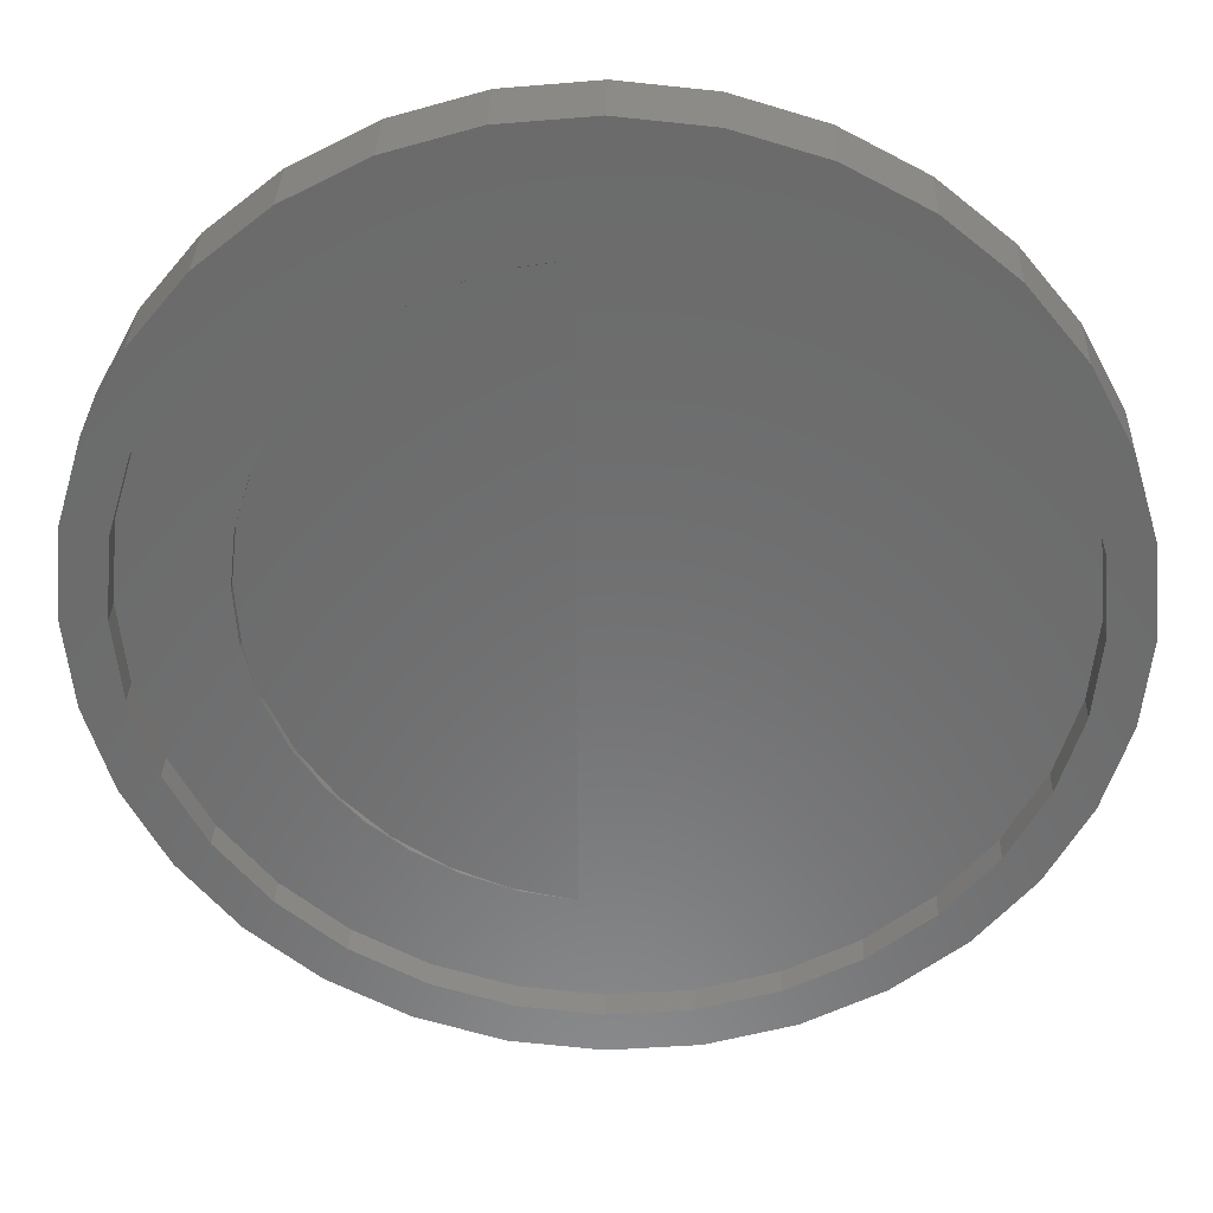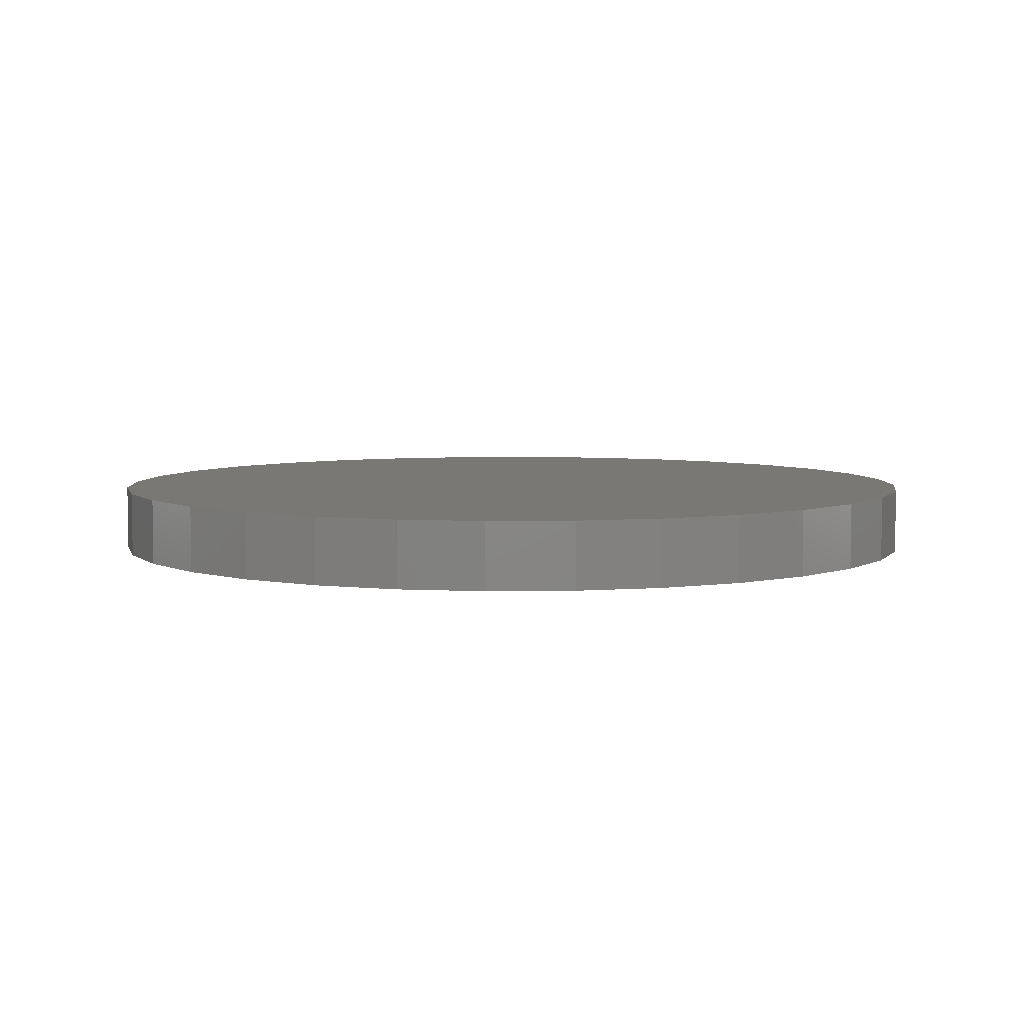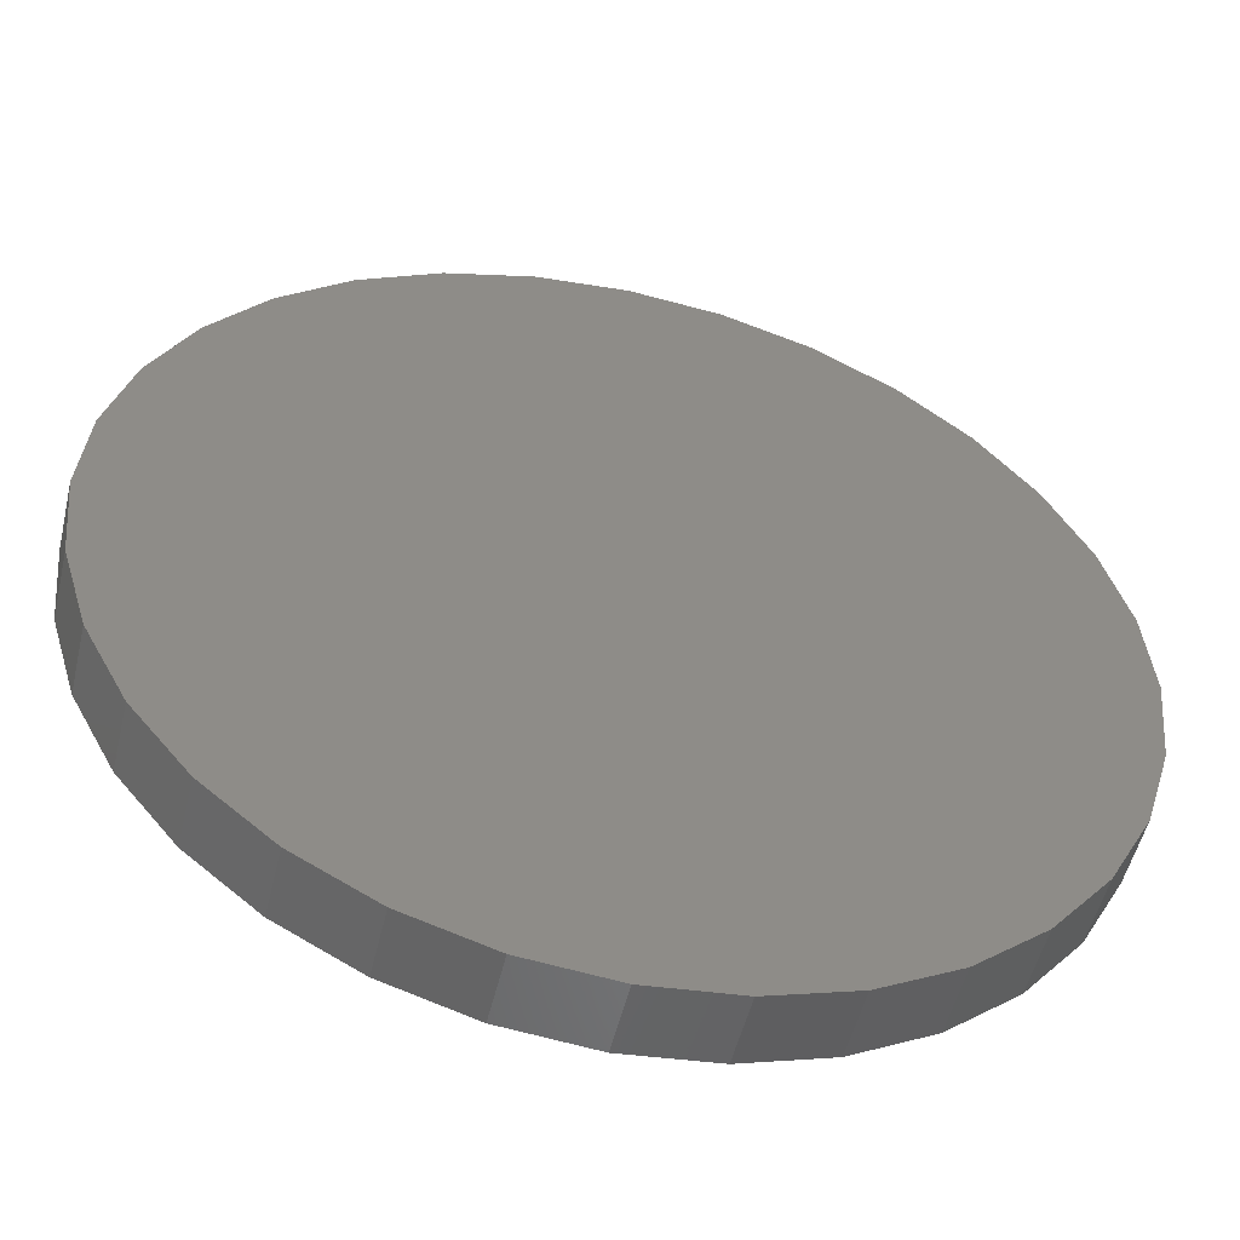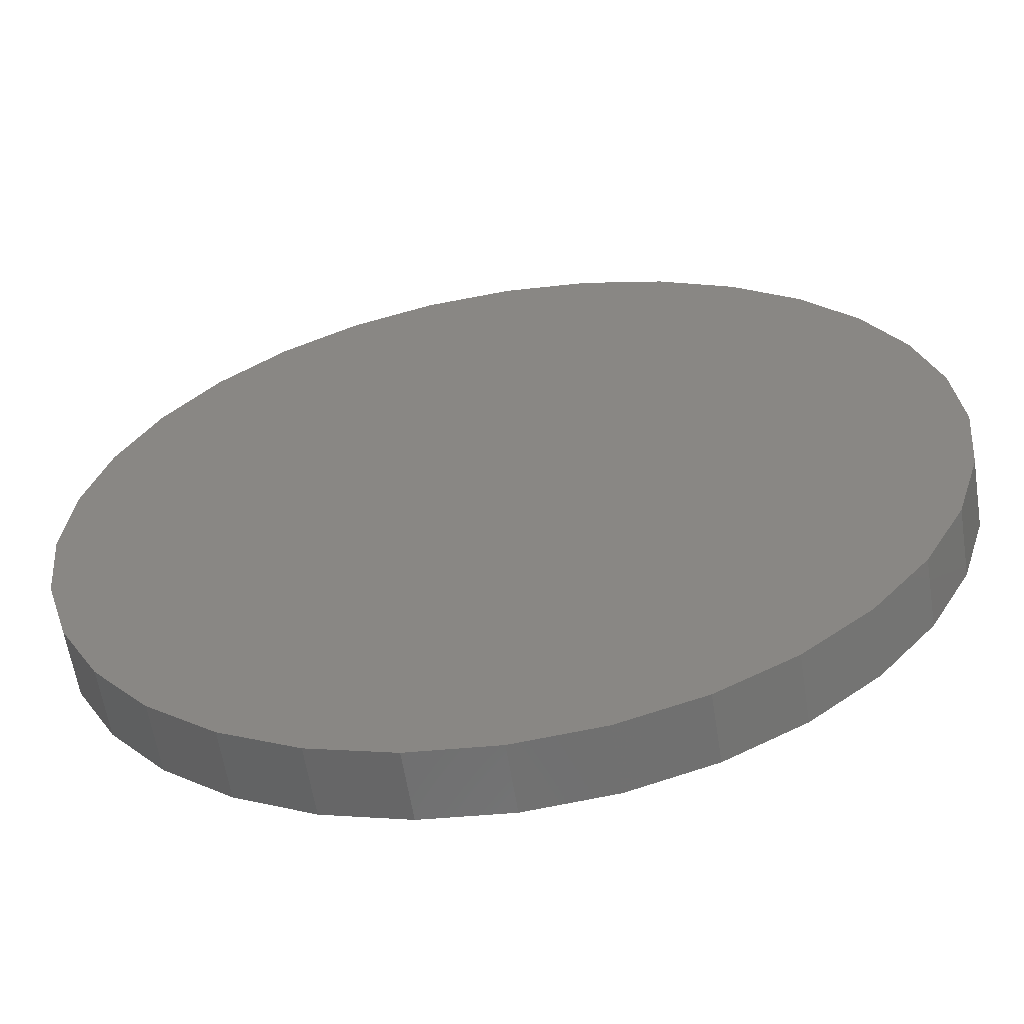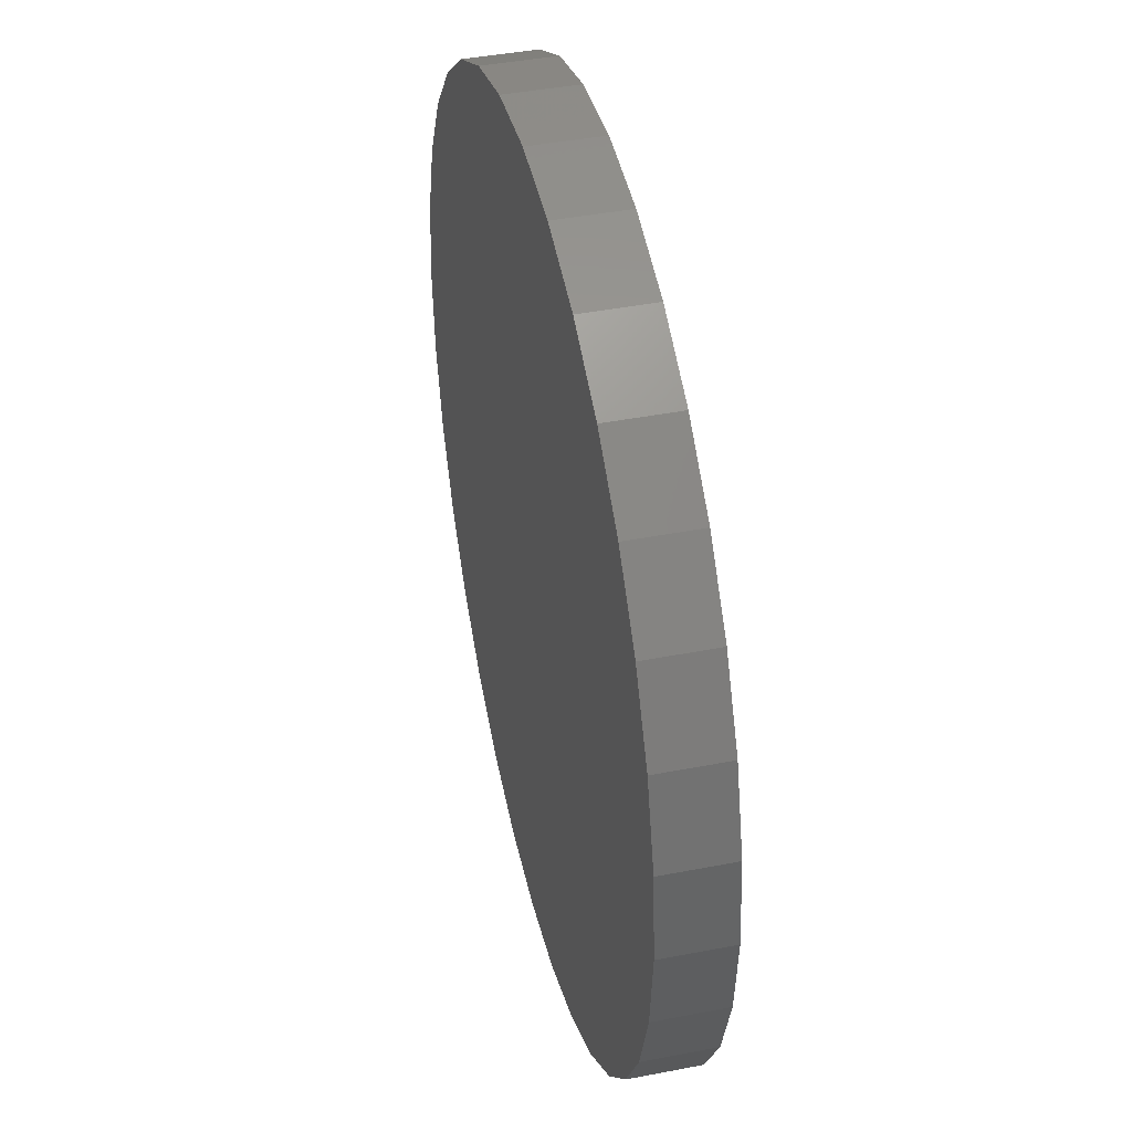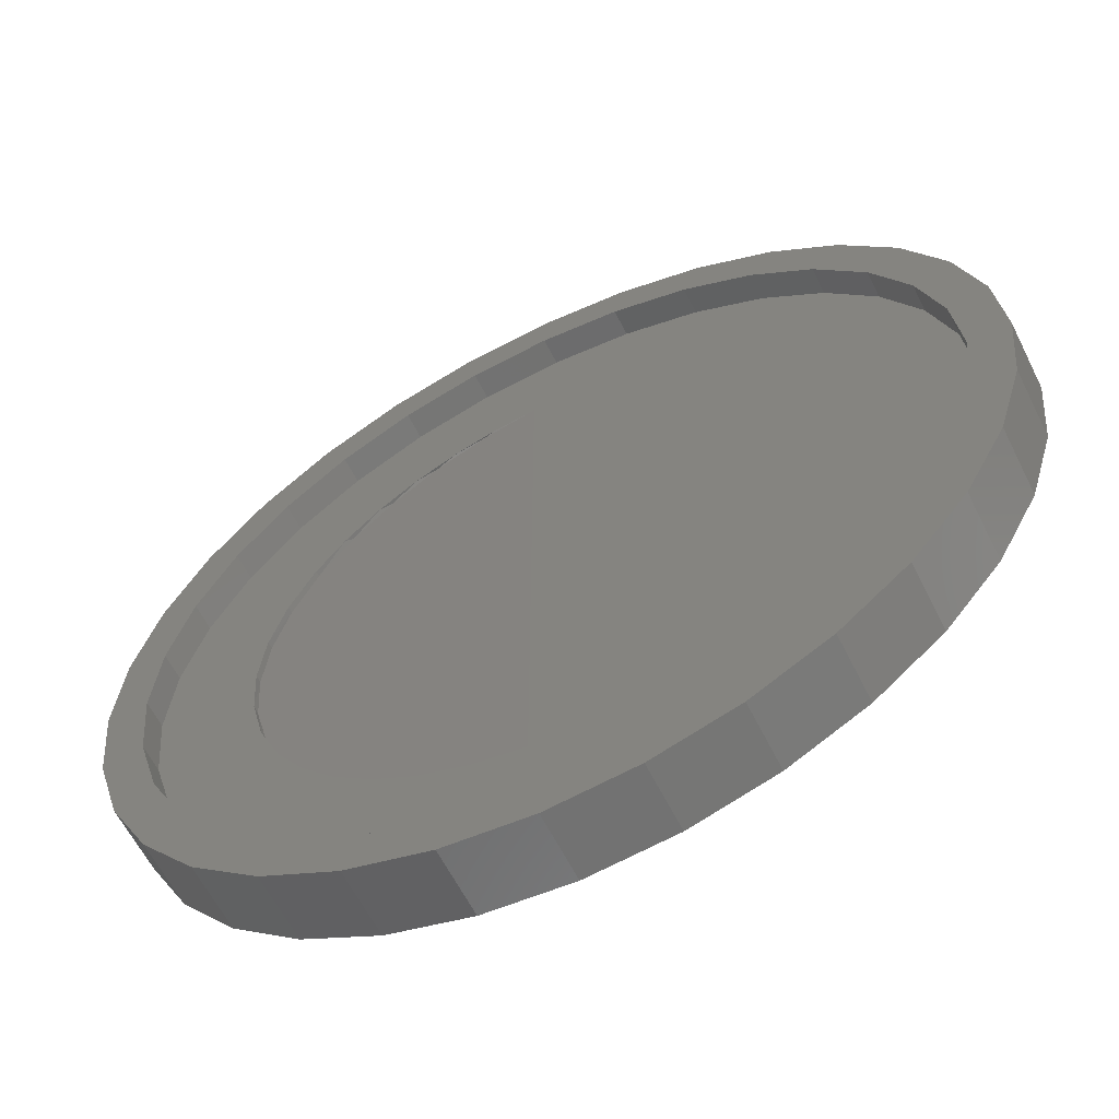
<metadata>
{"format":"stl","ext":"stl","renderer":"f3d","projection":"perspective","resolution":1024,"background":"white","views":[{"elev":32.3,"azim":-178.2,"up":"+Y"},{"elev":5.5,"azim":-109.2,"up":"+Z"},{"elev":-52.1,"azim":-13.4,"up":"+Y"},{"elev":-60.7,"azim":9.0,"up":"+Y"},{"elev":42.8,"azim":77.0,"up":"+Y"},{"elev":-61.2,"azim":-153.5,"up":"+Y"}]}
</metadata>
<code>
# stl→obj: 162 verts, 320 faces
v 0.1485 -0.4961 0.04929
v 0.1404 -0.4983 0.04688
v 0.05017 -0.514 0.04688
v 0.2266 -0.4674 0.04688
v 0.2418 -0.4601 0.05158
v 0.2991 -0.4269 0.04688
v 0.3266 -0.4073 0.05366
v 0.3644 -0.3757 0.04688
v 0.4 -0.3394 0.05546
v 0.4209 -0.3148 0.04688
v 0.4594 -0.259 0.05692
v 0.4673 -0.2459 0.04688
v 0.5026 -0.1688 0.05798
v 0.5063 -0.1593 0.04688
v 0.5282 -0.07219 0.05861
v 0.5293 -0.0672 0.04688
v 0.5352 0.02755 0.05878
v 0.5354 0.02755 0.04688
v 0.4508 0.3019 0.05671
v 0.4529 0.299 0.04688
v 0.4955 0.2161 0.05781
v 0.4024 0.366 0.04688
v 0.3912 0.3781 0.05525
v 0.3419 0.4243 0.04688
v 0.3188 0.4422 0.05347
v 0.2731 0.4723 0.04688
v 0.2359 0.492 0.05143
v 0.1975 0.5088 0.04688
v 0.1454 0.526 0.04921
v 0.1251 0.5312 0.04688
v 0.05017 0.543 0.04688
v 0.4967 0.214 0.04688
v 0.5245 0.1225 0.04688
v 0.524 0.1236 0.05851
v -0.3784 0.5782 0.04688
v -0.2582 0.6425 0.04688
v 0.1436 -0.682 0.04688
v 0.007895 -0.6954 0.04688
v -0.6875 3.94e-16 0.04688
v -0.6741 0.1357 0.04688
v -0.6346 0.2661 0.04688
v -0.5703 0.3863 0.04688
v -0.4838 0.4917 0.04688
v -0.1278 -0.682 0.04688
v -0.2582 -0.6425 0.04688
v -0.3784 -0.5782 0.04688
v -0.4838 -0.4917 0.04688
v -0.5703 -0.3863 0.04688
v -0.6346 -0.2661 0.04688
v -0.6741 -0.1357 0.04688
v 0.3942 0.5782 0.04688
v 0.4996 0.4917 0.04688
v 0.274 0.6425 0.04688
v 0.6899 -0.1357 0.04688
v 0.7033 0 0.04688
v 0.6899 0.1357 0.04688
v 0.5861 0.3863 0.04688
v 0.6504 0.2661 0.04688
v 0.3942 -0.5782 0.04688
v 0.4996 -0.4917 0.04688
v 0.5861 -0.3863 0.04688
v 0.6504 -0.2661 0.04688
v 0.1436 0.682 0.04688
v 0.007895 0.6954 0.04688
v -0.1278 0.682 0.04688
v 0.274 -0.6425 0.04688
v -0.5703 0.3863 0
v -0.6288 0.4254 0
v -0.4838 0.4917 0
v 0.1436 0.682 0
v 0.007895 0.6954 0
v 0.3009 0.7074 0
v -0.2851 -0.7074 0
v -0.4175 -0.6367 0
v -0.2582 -0.6425 0
v -0.1278 -0.682 0
v 0.007895 -0.6954 0
v 0.007895 -0.7657 0
v -0.1415 -0.751 0
v 0.1573 0.751 0
v 0.007895 0.7657 0
v -0.2851 0.7074 0
v -0.1415 0.751 0
v -0.1278 0.682 0
v -0.2582 0.6425 0
v -0.4175 0.6367 0
v -0.3784 0.5782 0
v -0.5335 0.5414 0
v -0.3784 -0.5782 0
v -0.5335 -0.5414 0
v -0.4838 -0.4917 0
v -0.6288 -0.4254 0
v -0.5703 -0.3863 0
v -0.6995 -0.293 0
v -0.6346 -0.2661 0
v -0.7431 -0.1494 0
v -0.6741 -0.1357 0
v -0.7578 -2.463e-16 0
v -0.6875 3.94e-16 0
v -0.7431 0.1494 0
v -0.6741 0.1357 0
v -0.6995 0.293 0
v -0.6346 0.2661 0
v 0.5861 0.3863 0
v 0.4996 0.4917 0
v 0.6446 0.4254 0
v 0.3942 0.5782 0
v 0.5493 0.5414 0
v 0.274 0.6425 0
v 0.4333 0.6367 0
v 0.3942 -0.5782 0
v 0.4996 -0.4917 0
v 0.5493 -0.5414 0
v 0.5861 -0.3863 0
v 0.6446 -0.4254 0
v 0.6504 -0.2661 0
v 0.7153 -0.293 0
v 0.6899 -0.1357 0
v 0.7589 -0.1494 0
v 0.7033 0 0
v 0.7736 -1.875e-16 0
v 0.6899 0.1357 0
v 0.7589 0.1494 0
v 0.6504 0.2661 0
v 0.7153 0.293 0
v 0.1436 -0.682 0
v 0.3009 -0.7074 0
v 0.274 -0.6425 0
v 0.4333 -0.6367 0
v 0.1573 -0.751 0
v 0.7736 0 0.1172
v 0.7589 -0.1494 0.1172
v 0.7153 -0.293 0.1172
v 0.6446 -0.4254 0.1172
v 0.5493 -0.5414 0.1172
v 0.4333 -0.6367 0.1172
v 0.3009 -0.7074 0.1172
v 0.1573 -0.751 0.1172
v 0.007895 -0.7657 0.1172
v -0.1415 -0.751 0.1172
v -0.2851 -0.7074 0.1172
v -0.4175 -0.6367 0.1172
v -0.5335 -0.5414 0.1172
v -0.6288 -0.4254 0.1172
v -0.6995 -0.293 0.1172
v -0.7431 -0.1494 0.1172
v -0.7578 9.377e-17 0.1172
v -0.7431 0.1494 0.1172
v -0.6995 0.293 0.1172
v -0.6288 0.4254 0.1172
v -0.5335 0.5414 0.1172
v -0.4175 0.6367 0.1172
v -0.2851 0.7074 0.1172
v -0.1415 0.751 0.1172
v 0.007895 0.7657 0.1172
v 0.1573 0.751 0.1172
v 0.3009 0.7074 0.1172
v 0.4333 0.6367 0.1172
v 0.5493 0.5414 0.1172
v 0.6446 0.4254 0.1172
v 0.7153 0.293 0.1172
v 0.7589 0.1494 0.1172
f 1 2 3
f 4 2 1
f 5 4 1
f 6 4 5
f 7 6 5
f 8 6 7
f 9 8 7
f 9 10 8
f 10 9 11
f 11 12 10
f 12 11 13
f 13 14 12
f 14 13 15
f 14 15 16
f 16 15 17
f 16 17 18
f 19 20 21
f 22 20 19
f 23 22 19
f 24 22 23
f 25 24 23
f 26 24 25
f 27 26 25
f 28 26 27
f 29 28 27
f 29 30 28
f 30 29 31
f 20 32 21
f 21 32 33
f 21 33 34
f 34 33 18
f 34 18 17
f 3 31 29
f 3 29 27
f 3 27 25
f 3 25 23
f 3 23 19
f 3 19 21
f 3 21 34
f 3 34 17
f 3 17 15
f 3 15 13
f 3 13 11
f 3 11 9
f 3 9 7
f 3 7 5
f 3 5 1
f 35 36 31
f 3 2 37
f 3 37 38
f 3 38 39
f 3 39 40
f 3 40 41
f 3 41 42
f 3 42 43
f 3 43 35
f 3 35 31
f 38 44 45
f 38 45 46
f 38 46 47
f 38 47 48
f 38 48 49
f 38 49 50
f 38 50 39
f 51 52 32
f 51 32 20
f 51 20 22
f 51 22 24
f 51 24 53
f 54 16 55
f 55 16 18
f 55 18 56
f 56 18 57
f 56 57 58
f 10 12 59
f 59 12 14
f 59 14 60
f 60 14 16
f 60 16 61
f 61 16 54
f 61 54 62
f 28 30 63
f 63 30 31
f 63 31 64
f 64 31 36
f 64 36 65
f 6 8 66
f 66 8 10
f 66 10 59
f 2 4 37
f 37 4 6
f 37 6 66
f 18 33 57
f 57 33 32
f 57 32 52
f 24 26 53
f 53 26 28
f 53 28 63
f 67 68 69
f 70 71 72
f 73 74 75
f 73 75 76
f 73 76 77
f 73 77 78
f 73 78 79
f 72 71 80
f 80 71 81
f 71 82 81
f 81 82 83
f 71 84 82
f 82 84 85
f 82 85 86
f 86 85 87
f 86 87 88
f 88 87 69
f 88 69 68
f 89 90 91
f 91 90 92
f 91 92 93
f 93 92 94
f 93 94 95
f 95 94 96
f 95 96 97
f 97 96 98
f 97 98 99
f 99 98 100
f 99 100 101
f 101 100 102
f 101 102 103
f 103 102 68
f 103 68 67
f 74 90 75
f 75 90 89
f 104 105 106
f 106 105 107
f 106 107 108
f 108 107 109
f 108 109 110
f 110 109 70
f 110 70 72
f 111 112 113
f 113 112 114
f 113 114 115
f 115 114 116
f 115 116 117
f 117 116 118
f 117 118 119
f 119 118 120
f 119 120 121
f 121 120 122
f 121 122 123
f 123 122 124
f 123 124 125
f 125 124 104
f 125 104 106
f 77 126 127
f 127 126 128
f 127 128 129
f 129 128 111
f 129 111 113
f 78 77 130
f 130 77 127
f 77 37 126
f 126 37 66
f 126 66 128
f 128 66 59
f 128 59 111
f 111 59 60
f 111 60 112
f 112 60 61
f 112 61 114
f 114 61 62
f 114 62 116
f 116 62 54
f 116 54 118
f 118 54 55
f 118 55 120
f 37 77 38
f 38 77 76
f 38 76 44
f 44 76 75
f 44 75 45
f 45 75 89
f 45 89 46
f 46 89 91
f 46 91 47
f 47 91 93
f 47 93 48
f 48 93 95
f 48 95 49
f 49 95 97
f 49 97 50
f 50 97 99
f 50 99 39
f 71 65 84
f 84 65 36
f 84 36 85
f 85 36 35
f 85 35 87
f 87 35 43
f 87 43 69
f 69 43 42
f 69 42 67
f 67 42 41
f 67 41 103
f 103 41 40
f 103 40 101
f 101 40 39
f 101 39 99
f 65 71 64
f 64 71 70
f 64 70 63
f 63 70 109
f 63 109 53
f 53 109 107
f 53 107 51
f 51 107 105
f 51 105 52
f 52 105 104
f 52 104 57
f 57 104 124
f 57 124 58
f 58 124 122
f 58 122 56
f 56 122 120
f 56 120 55
f 121 131 119
f 119 131 132
f 119 132 117
f 117 132 133
f 117 133 115
f 115 133 134
f 115 134 113
f 113 134 135
f 113 135 129
f 129 135 136
f 129 136 127
f 127 136 137
f 127 137 130
f 130 137 138
f 130 138 78
f 78 138 139
f 78 139 79
f 79 139 140
f 79 140 73
f 73 140 141
f 73 141 74
f 74 141 142
f 74 142 90
f 90 142 143
f 90 143 92
f 92 143 144
f 92 144 94
f 94 144 145
f 94 145 96
f 96 145 146
f 96 146 98
f 98 146 147
f 98 147 100
f 100 147 148
f 100 148 102
f 102 148 149
f 102 149 68
f 68 149 150
f 68 150 88
f 88 150 151
f 88 151 86
f 86 151 152
f 86 152 82
f 82 152 153
f 82 153 83
f 83 153 154
f 83 154 81
f 81 154 155
f 81 155 80
f 80 155 156
f 80 156 72
f 72 156 157
f 72 157 110
f 110 157 158
f 110 158 108
f 108 158 159
f 108 159 106
f 106 159 160
f 106 160 125
f 125 160 161
f 125 161 123
f 123 161 162
f 123 162 121
f 121 162 131
f 154 156 155
f 156 154 157
f 157 154 153
f 157 153 158
f 158 153 152
f 158 152 159
f 159 152 151
f 159 151 160
f 160 151 150
f 160 150 161
f 161 150 149
f 161 149 162
f 162 149 148
f 162 148 131
f 131 148 147
f 131 147 132
f 132 147 146
f 132 146 133
f 133 146 145
f 133 145 134
f 134 145 144
f 134 144 135
f 135 144 143
f 135 143 136
f 136 143 142
f 136 142 137
f 137 142 141
f 137 141 138
f 138 141 140
f 138 140 139

</code>
